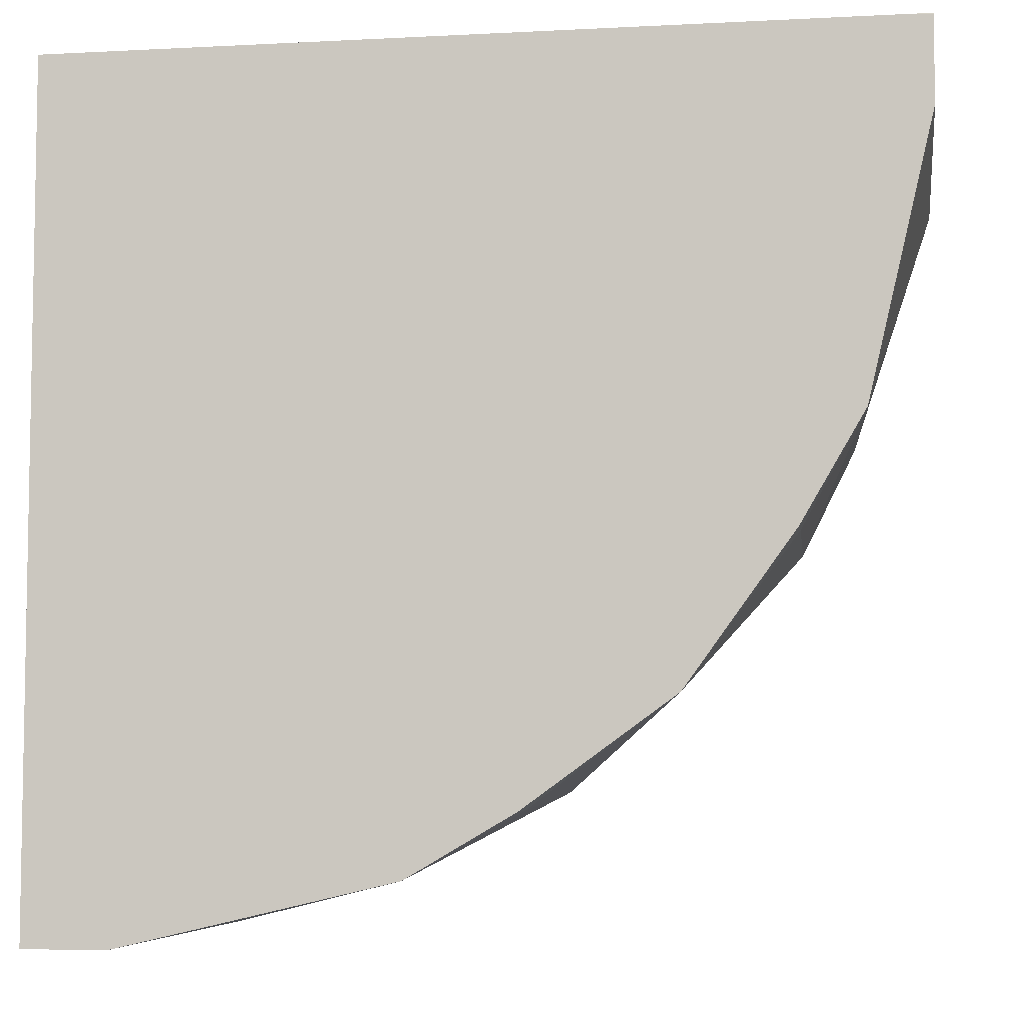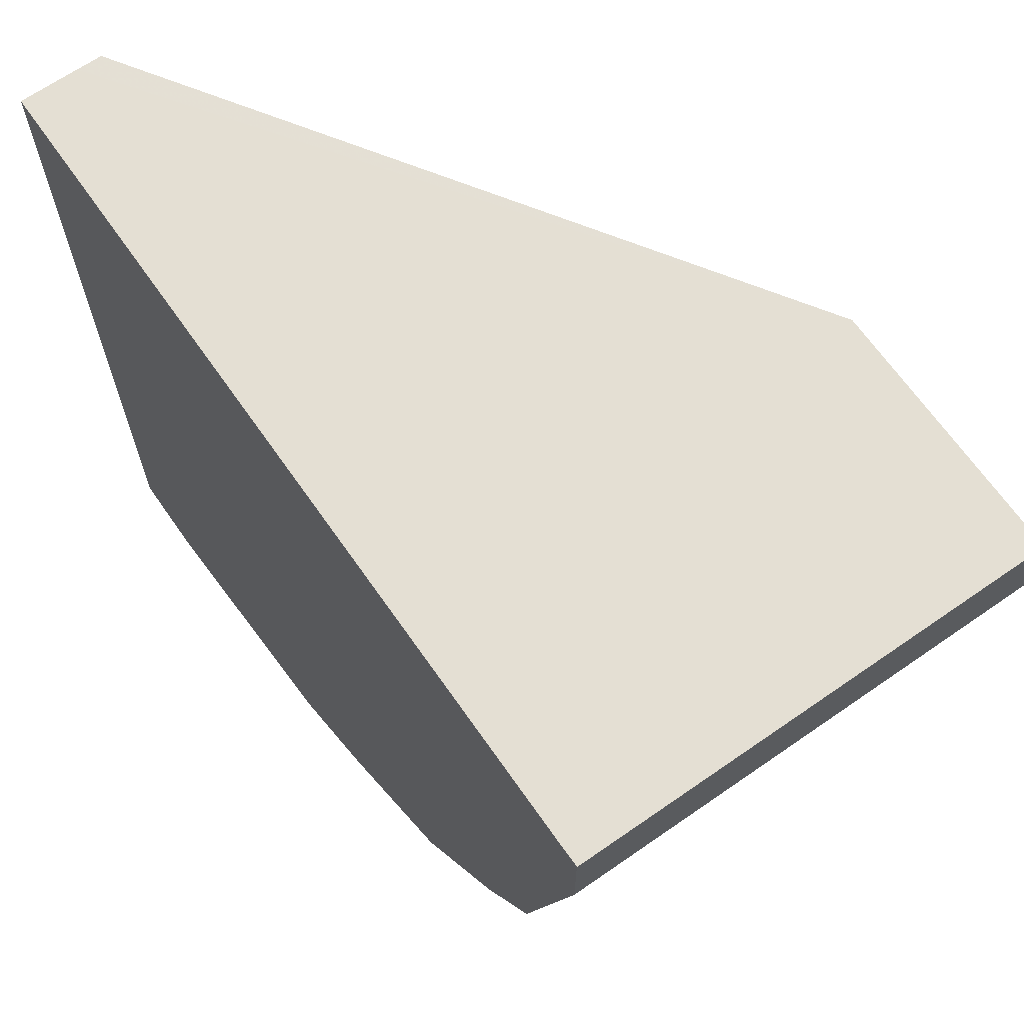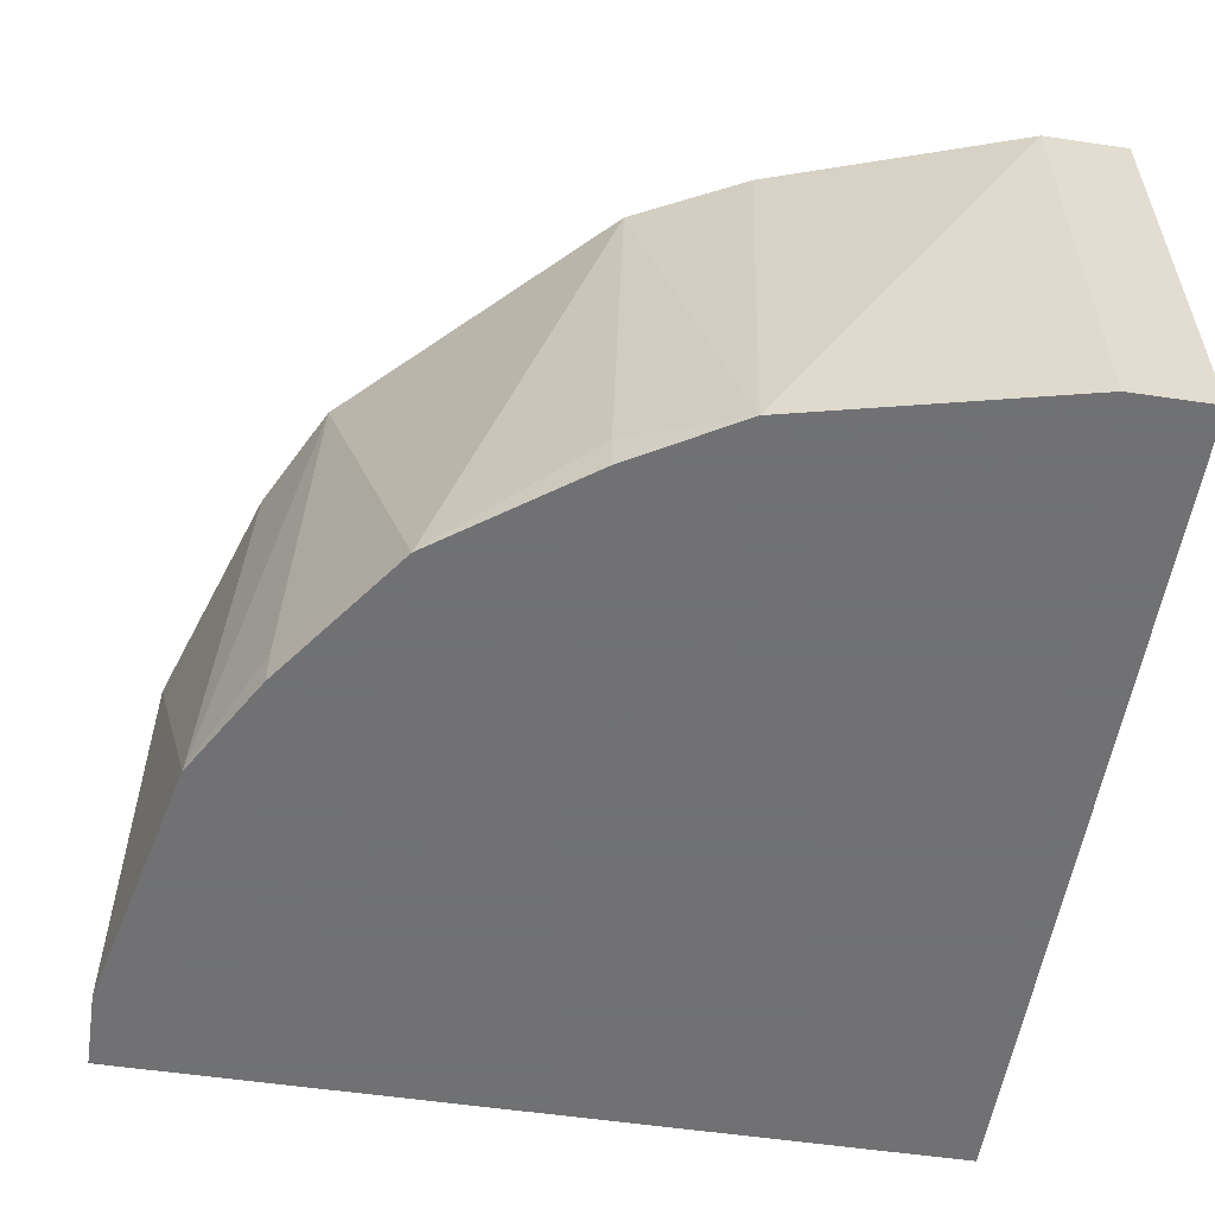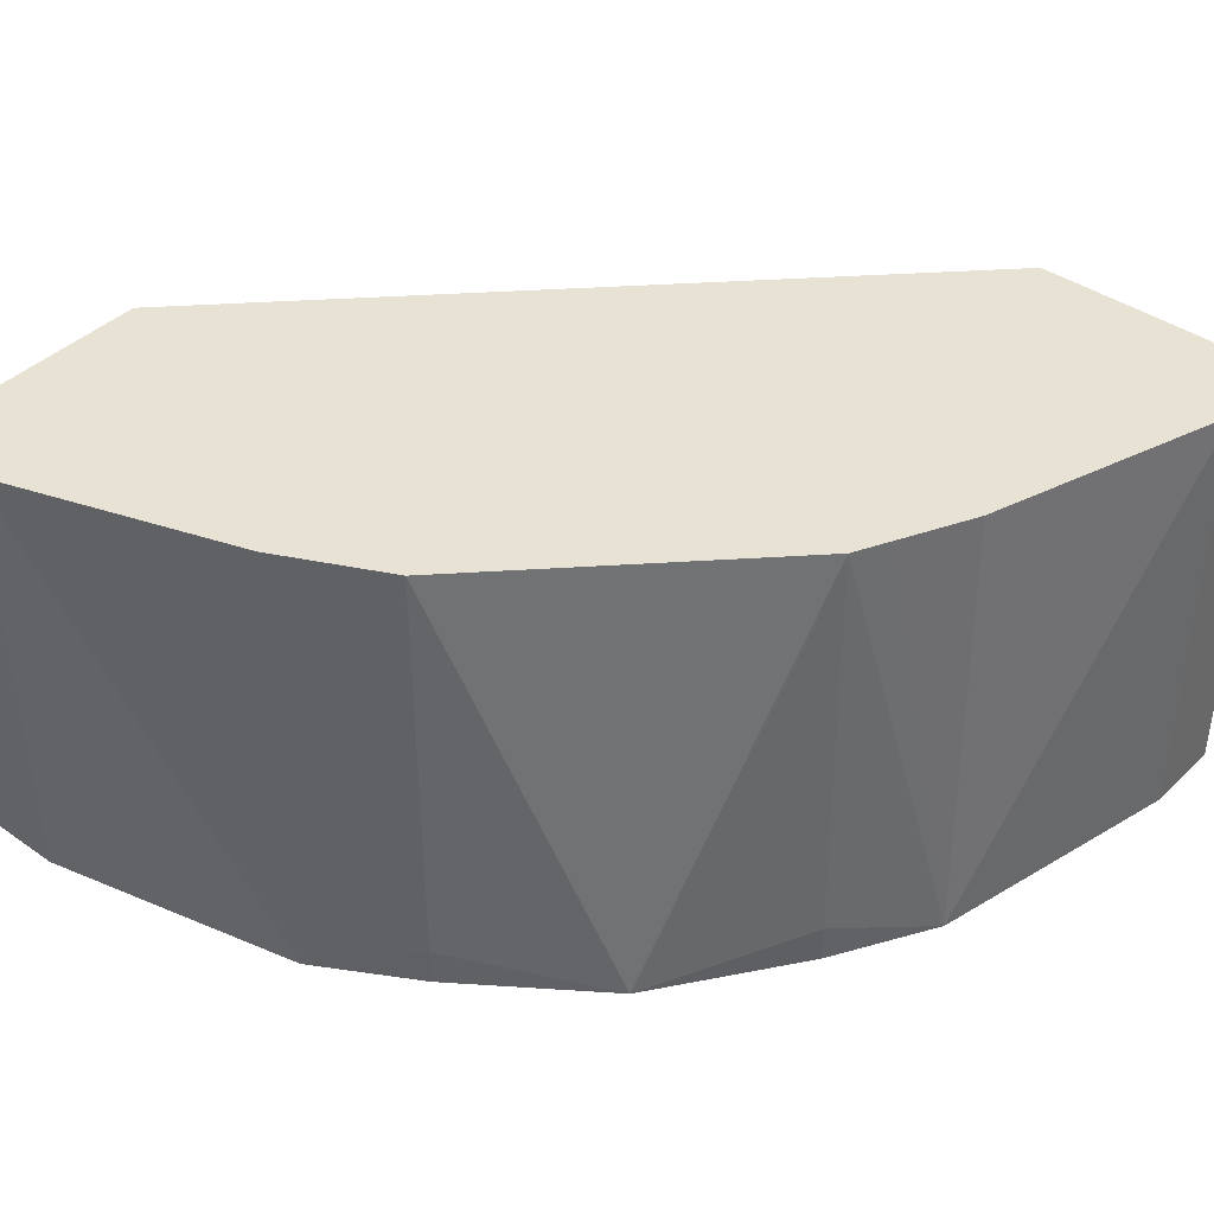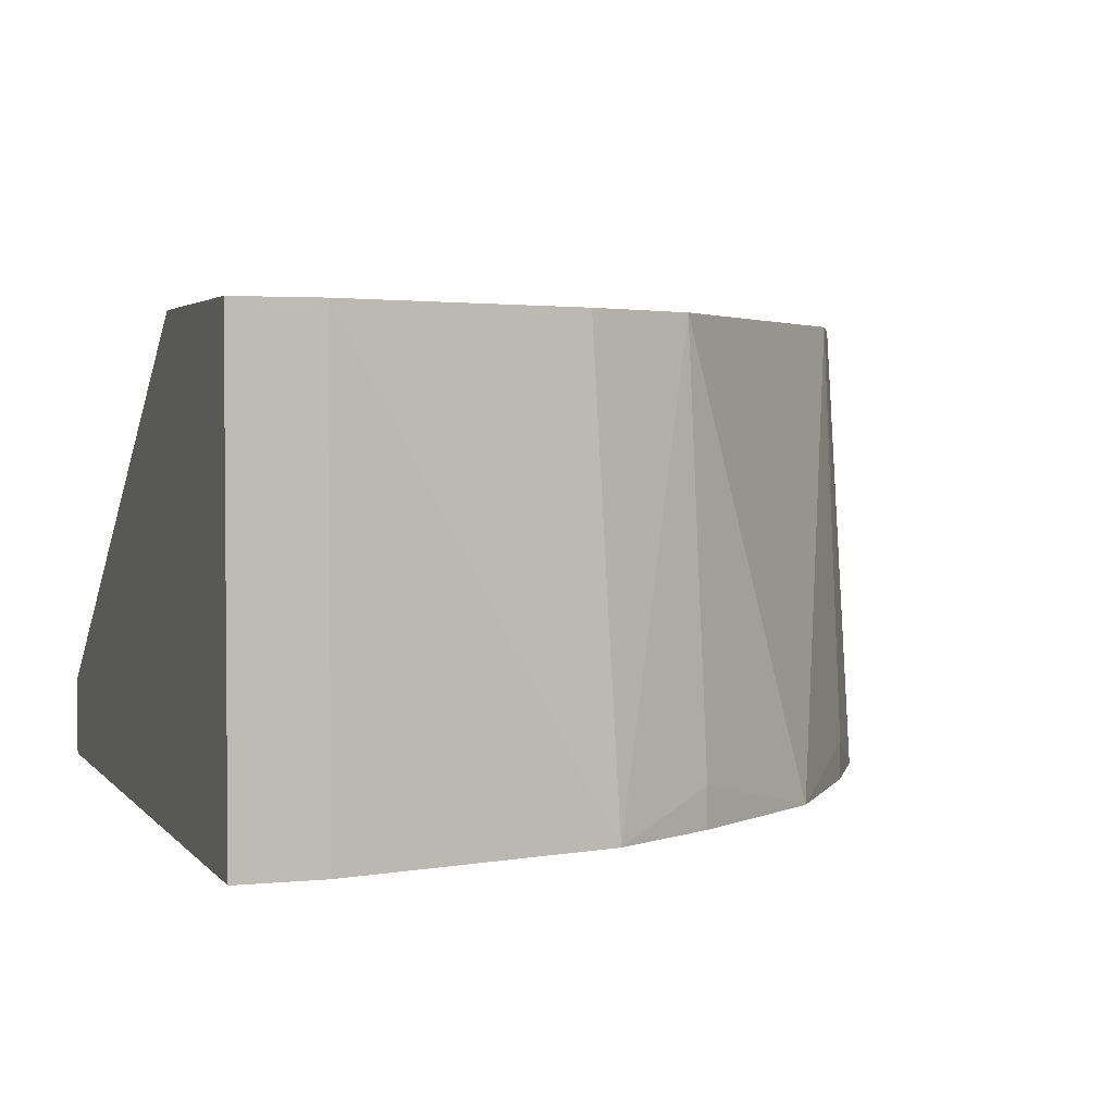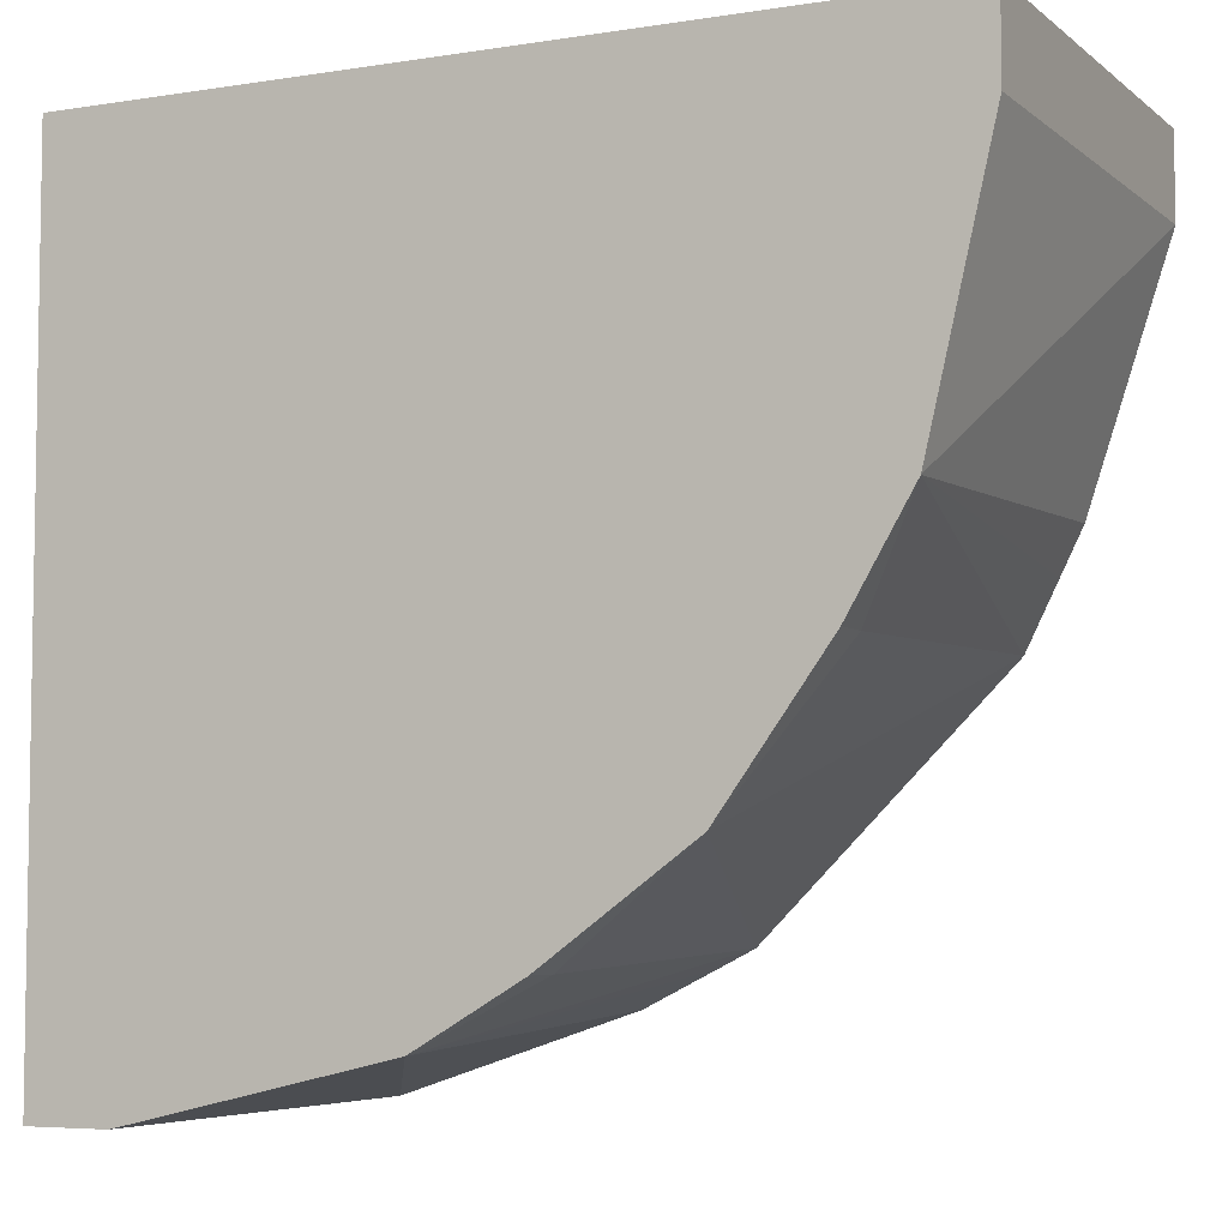
<metadata>
{"format":"obj","ext":"obj","renderer":"f3d","projection":"perspective","resolution":1024,"background":"white","views":[{"elev":-6.1,"azim":8.9,"up":"+Z"},{"elev":66.7,"azim":55.1,"up":"+Z"},{"elev":-55.3,"azim":171.2,"up":"+Y"},{"elev":40.8,"azim":130.5,"up":"+Y"},{"elev":3.0,"azim":71.0,"up":"+Y"},{"elev":-5.6,"azim":25.9,"up":"+Z"}]}
</metadata>
<code>
v 0.02012 0.574 -0.201
v 0.02012 0.4628 -0.201
v 5.193e-05 0.574 -0.201
v 0.08042 0.574 -0.1809
v 0.08522 0.4628 -0.1857
v 5.193e-05 0.4628 -0.201
v 5.193e-05 0.574 -0.1407
v 0.09843 0.574 -0.1719
v 0.1072 0.574 -0.1675
v 0.1106 0.4724 -0.1709
v 0.1106 0.4628 -0.1709
v 5.193e-05 0.4628 -7.376e-05
v 5.193e-05 0.4825 -0.0001131
v 0.1407 0.574 -7.376e-05
v 0.1675 0.574 -0.1072
v 0.1455 0.4628 -0.1455
v 5.193e-05 0.4765 -7.376e-05
v 0.1956 0.4628 -7.376e-05
v 0.201 0.574 -7.376e-05
v 0.1754 0.574 -0.09152
v 0.1857 0.4628 -0.08523
v 0.1709 0.4724 -0.1106
v 0.1709 0.4628 -0.1106
v 0.201 0.4628 -0.0004475
v 0.201 0.4629 -7.376e-05
v 0.201 0.574 -0.02012
v 0.1809 0.574 -0.08043
v 0.201 0.4628 -0.02012
f 12 19 14
f 12 25 19
f 12 18 25
f 10 16 11
f 9 16 10
f 5 10 11
f 7 13 14
f 5 9 10
f 12 14 17
f 5 8 9
f 9 15 16
f 13 17 14
f 19 28 26
f 15 21 22
f 15 22 16
f 16 22 23
f 18 24 25
f 19 25 24
f 19 24 28
f 20 27 21
f 21 26 28
f 21 23 22
f 21 27 26
f 4 8 5
f 15 20 21
f 3 13 7
f 2 18 12
f 3 12 17
f 3 17 13
f 1 2 6
f 1 6 3
f 1 3 7
f 1 7 14
f 1 14 19
f 1 19 26
f 1 27 20
f 1 20 15
f 1 15 9
f 1 9 8
f 1 8 4
f 1 26 27
f 1 5 2
f 2 5 11
f 2 11 16
f 2 16 23
f 2 23 21
f 2 21 28
f 2 28 24
f 2 24 18
f 2 12 6
f 1 4 5
f 3 6 12

</code>
